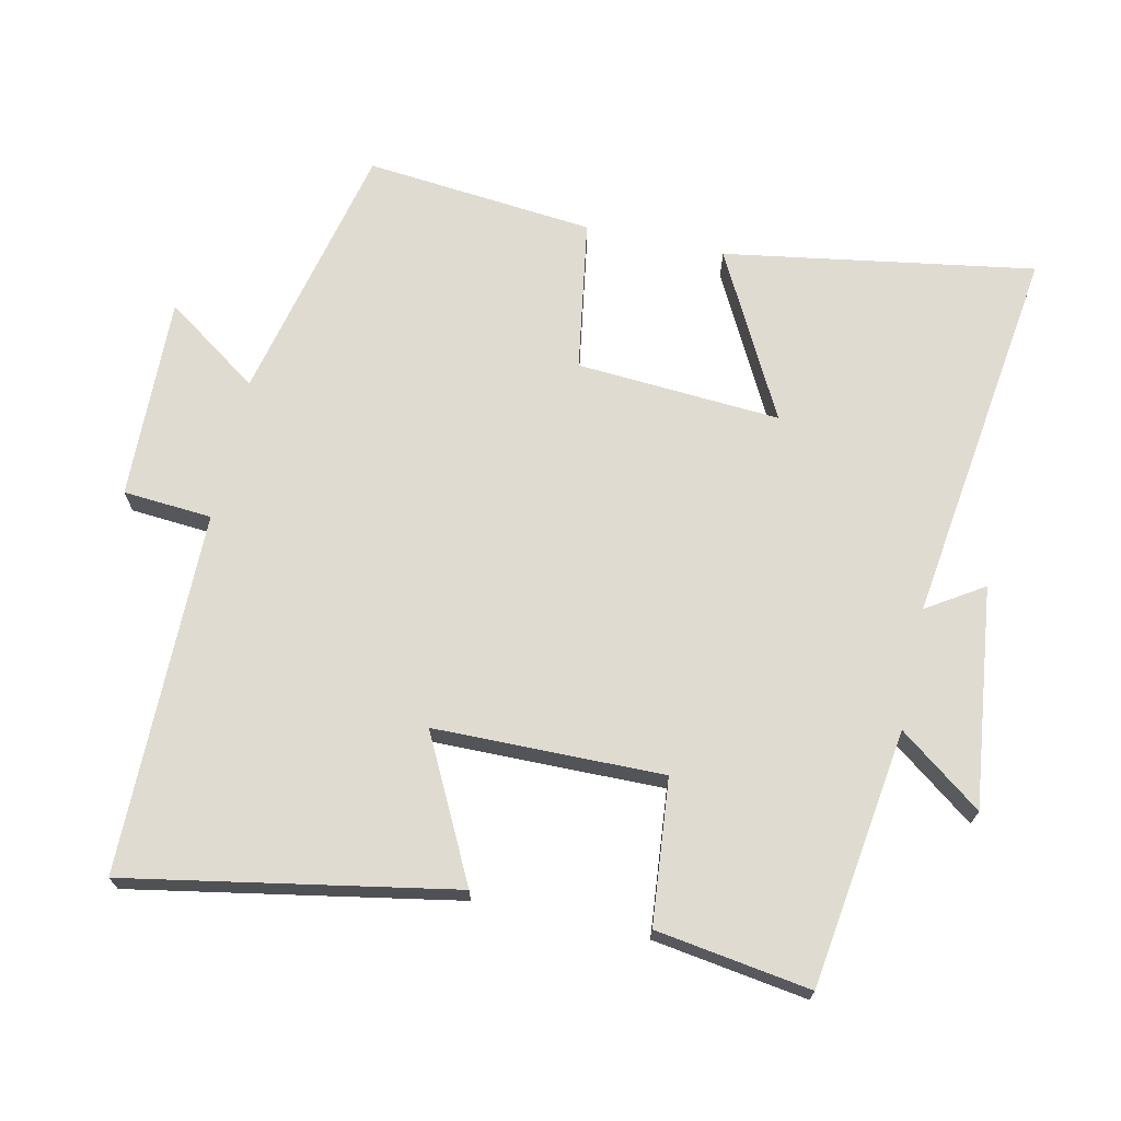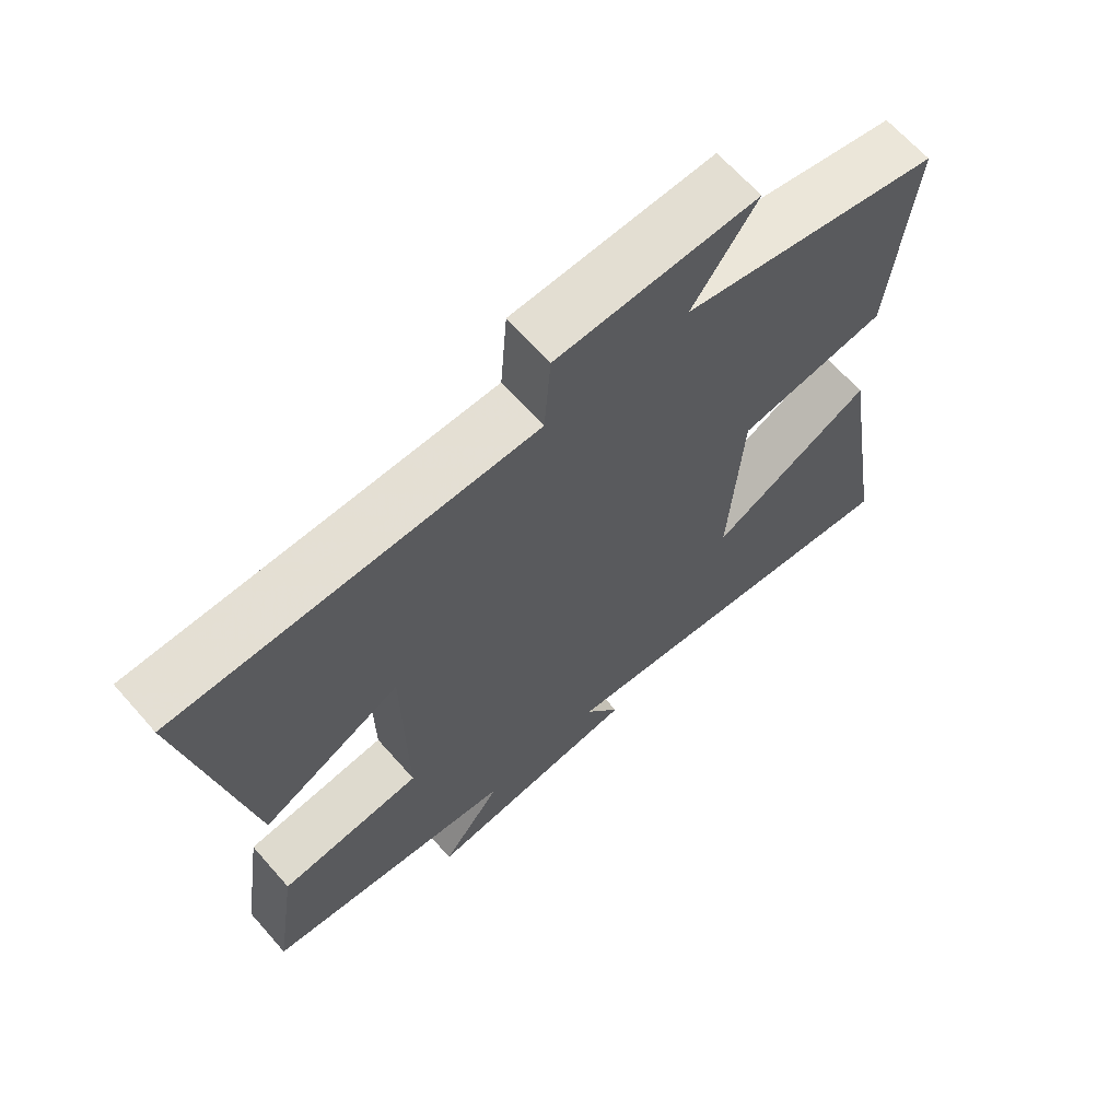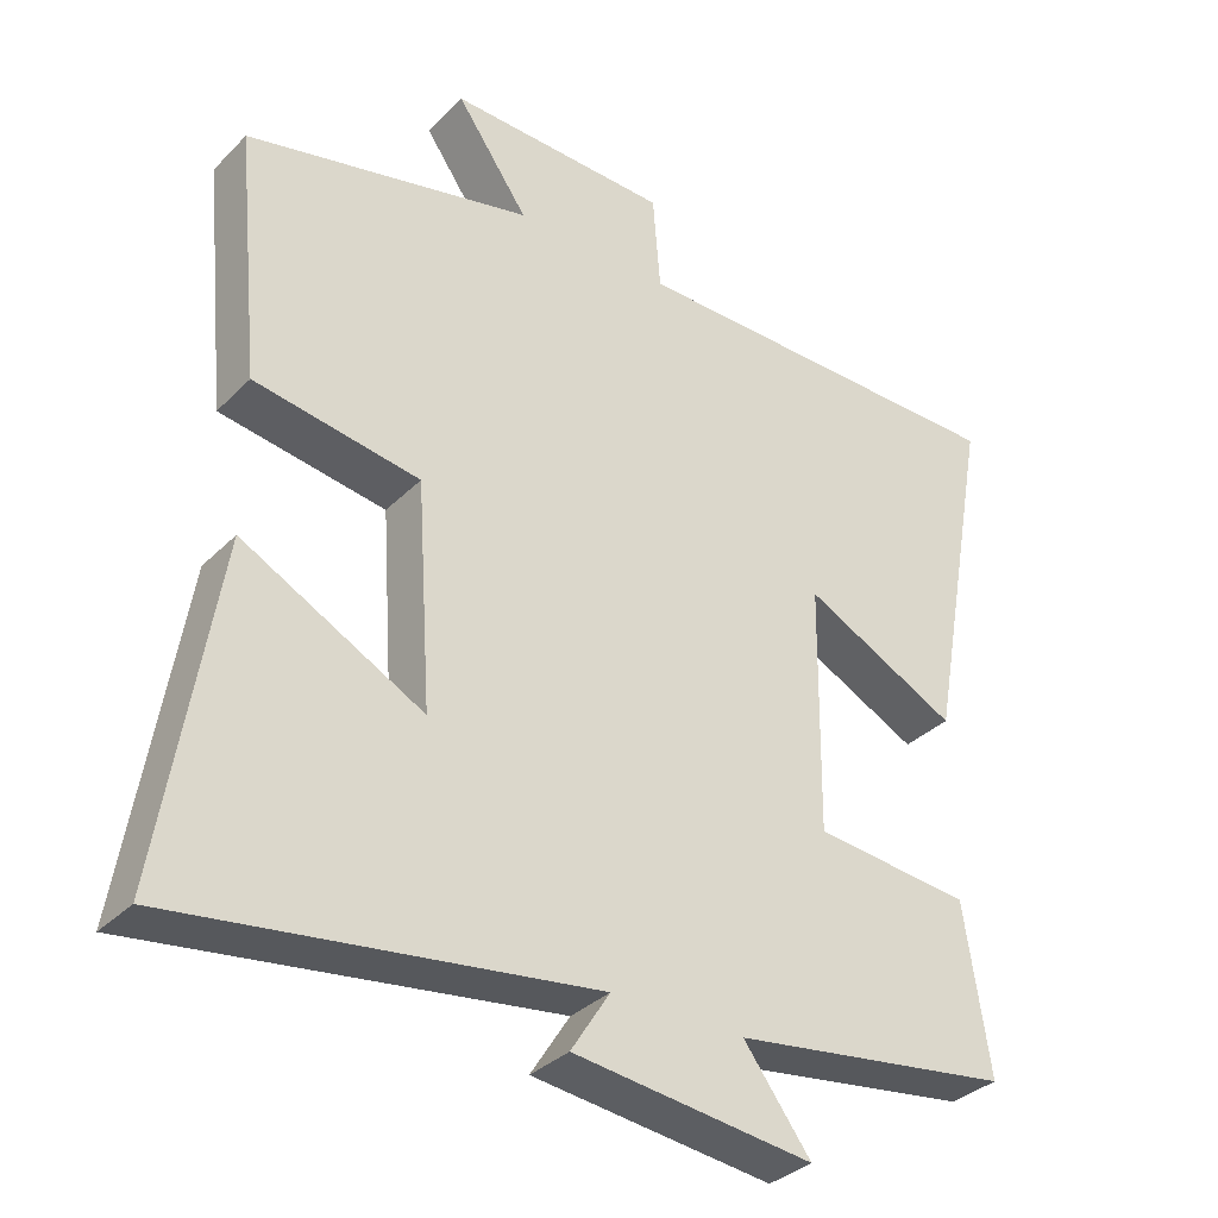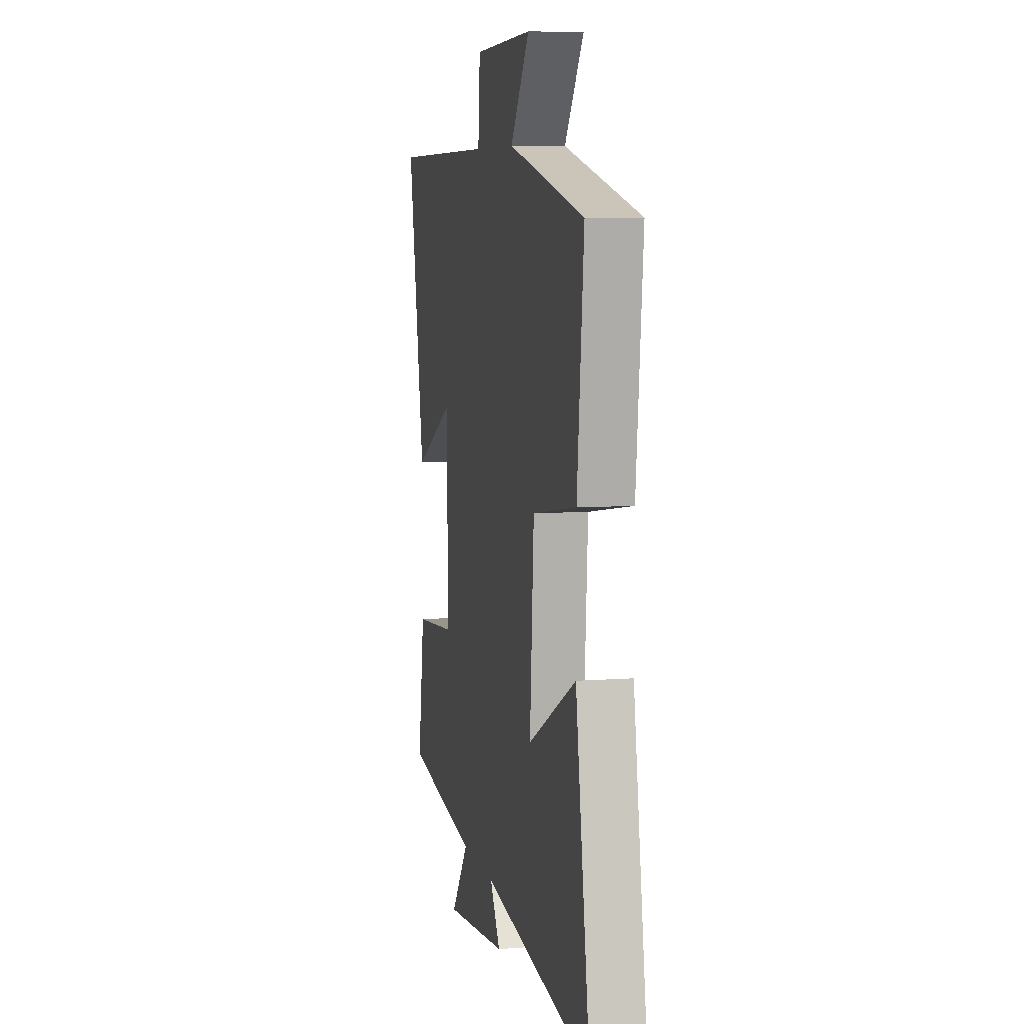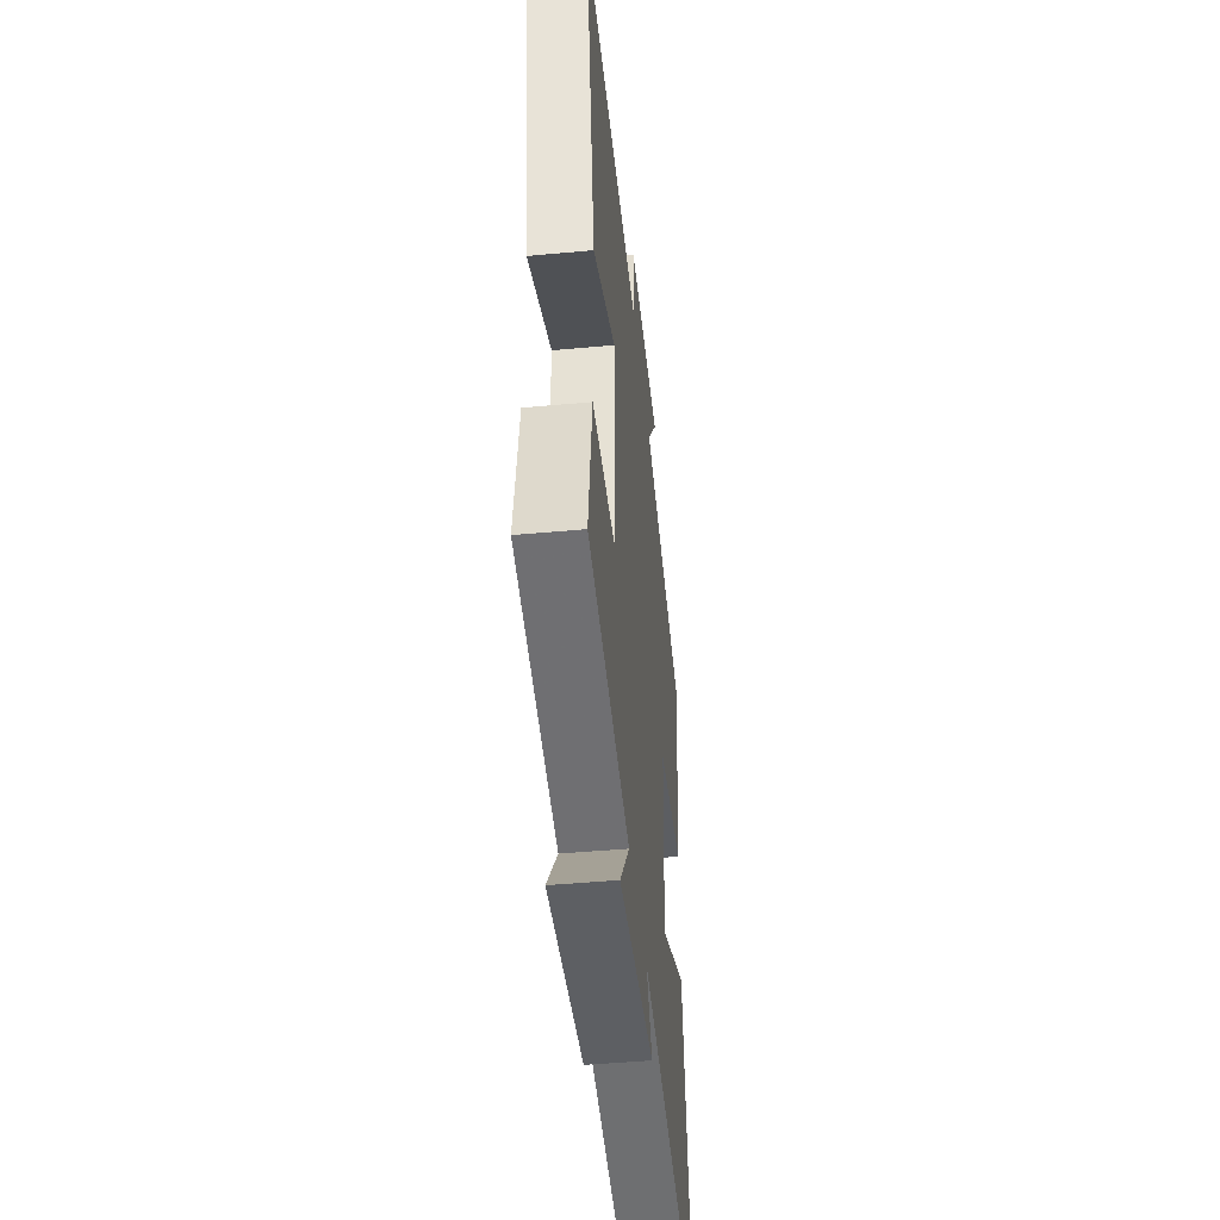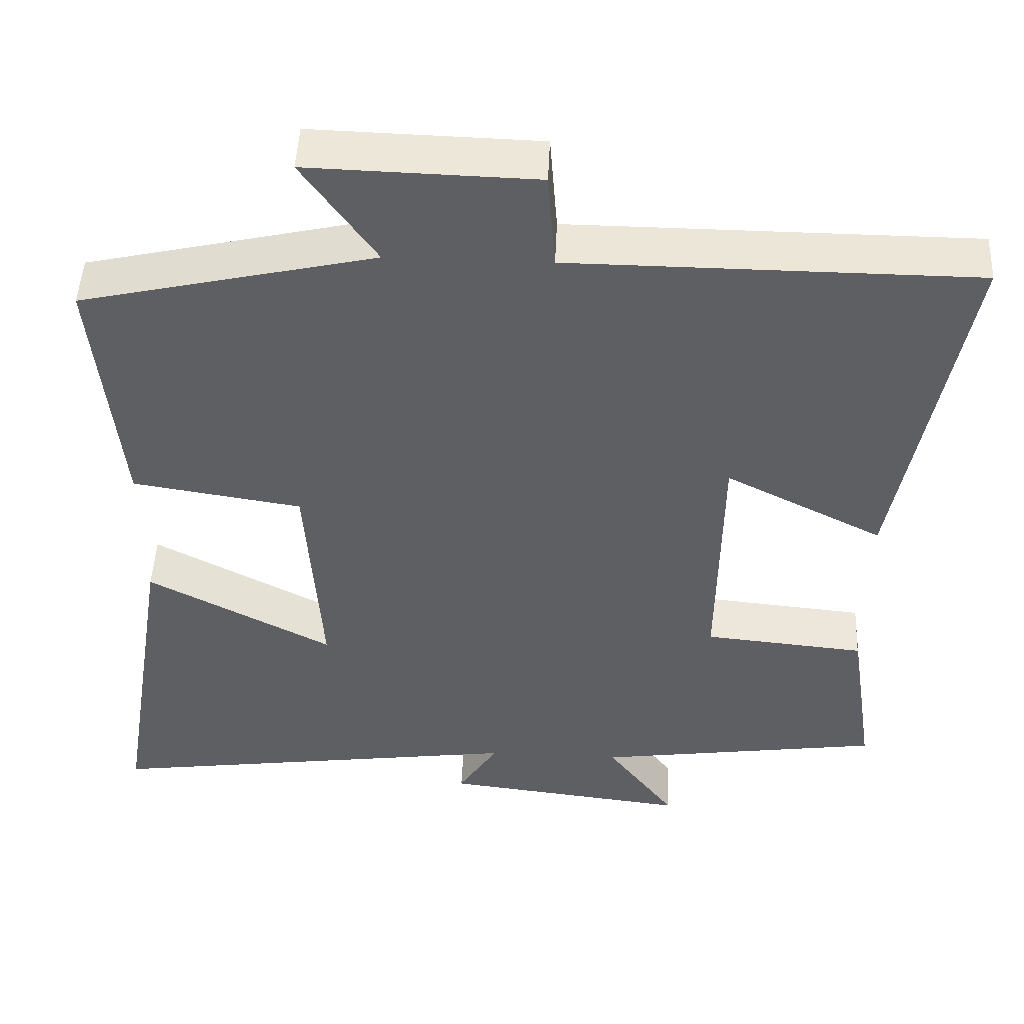
<metadata>
{"format":"obj","ext":"obj","renderer":"f3d","projection":"perspective","resolution":1024,"background":"white","views":[{"elev":69.8,"azim":102.3,"up":"+Y"},{"elev":66.0,"azim":138.6,"up":"+Z"},{"elev":-34.0,"azim":-37.2,"up":"+Z"},{"elev":7.4,"azim":-102.4,"up":"+Z"},{"elev":-46.8,"azim":96.0,"up":"+Z"},{"elev":48.1,"azim":2.6,"up":"+Z"}]}
</metadata>
<code>
v 0.534 0.07 -0.447
v 0.16 0.07 -0.5
v 0.25 0.07 -0.62
v -0.07 0.07 -0.582
v -0.018 0.07 -0.5
v -0.573 0.07 -0.576
v -0.5 0.07 -0.125
v -0.259 0.07 -0.252
v -0.279 0.07 0.044
v -0.5 0.07 0.079
v -0.533 0.07 0.412
v -0.15 0.07 0.5
v -0.246 0.07 0.637
v 0.05 0.07 0.629
v 0.06 0.07 0.5
v 0.586 0.07 0.497
v 0.5 0.07 0.025
v 0.294 0.07 0.129
v 0.29 0.07 -0.203
v 0.5 0.07 -0.223
v 0.534 0 -0.447
v 0.16 0 -0.5
v 0.25 0 -0.62
v -0.07 0 -0.582
v -0.018 0 -0.5
v -0.573 0 -0.576
v -0.5 0 -0.125
v -0.259 0 -0.252
v -0.279 0 0.044
v -0.5 0 0.079
v -0.533 0 0.412
v -0.15 0 0.5
v -0.246 0 0.637
v 0.05 0 0.629
v 0.06 0 0.5
v 0.586 0 0.497
v 0.5 0 0.025
v 0.294 0 0.129
v 0.29 0 -0.203
v 0.5 0 -0.223
f 19 20 1 2
f 18 19 2
f 15 16 17 18
f 15 18 2
f 12 13 14 15
f 11 12 15
f 10 11 15
f 9 10 15
f 8 9 15 2
f 5 6 7 8
f 5 8 2 3
f 3 4 5
f 22 21 40 39
f 22 39 38
f 38 37 36 35
f 22 38 35
f 35 34 33 32
f 35 32 31
f 35 31 30
f 35 30 29
f 22 35 29 28
f 28 27 26 25
f 23 22 28 25
f 25 24 23
f 1 21 22 2
f 2 22 23 3
f 3 23 24 4
f 4 24 25 5
f 5 25 26 6
f 6 26 27 7
f 7 27 28 8
f 8 28 29 9
f 9 29 30 10
f 10 30 31 11
f 11 31 32 12
f 12 32 33 13
f 13 33 34 14
f 14 34 35 15
f 15 35 36 16
f 16 36 37 17
f 17 37 38 18
f 18 38 39 19
f 19 39 40 20
f 20 40 21 1

</code>
